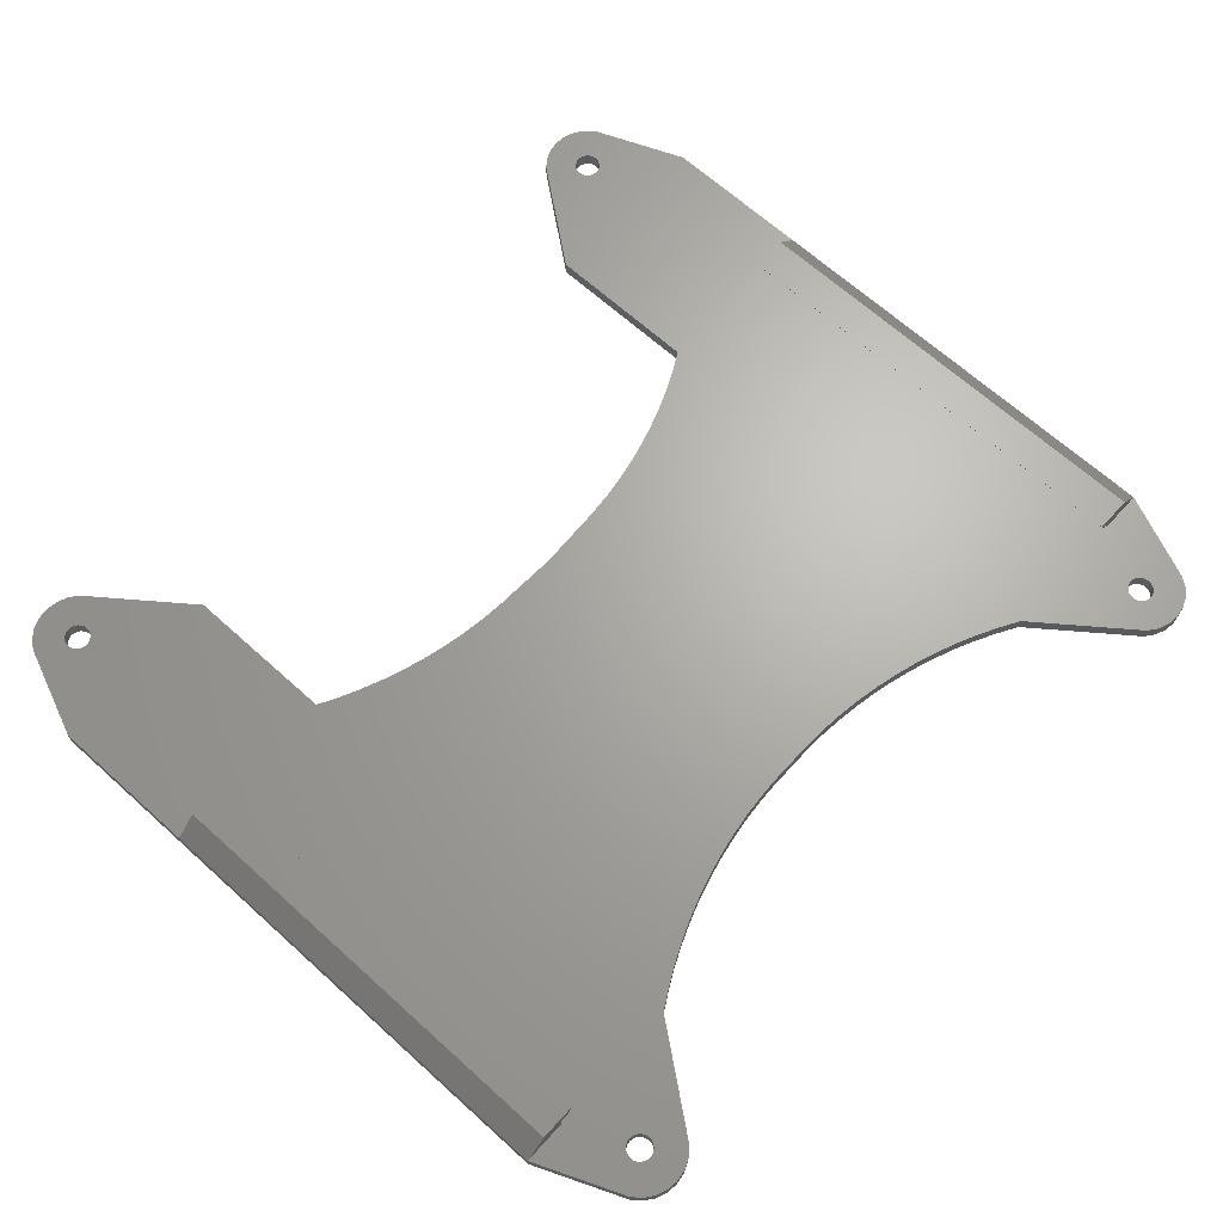
<metadata>
{"format":"stl","ext":"stl","renderer":"f3d","projection":"perspective","resolution":1024,"background":"white","views":[{"elev":66.4,"azim":132.2,"up":"+Z"}]}
</metadata>
<code>
# stl→obj: 400 verts, 820 faces
v -61.19 77.95 -9.304
v -67.19 77.95 -10.7
v -61.19 77.95 -10.7
v -64.19 77.95 -7.7
v -60.01 77.95 -9.304
v -59.2 77.95 -7.7
v -60.01 137.8 -9.302
v -59.2 78.75 -7.7
v -59.2 138.8 -7.7
v -60.01 138.8 -9.304
v -61.19 138.8 -10.7
v -67.19 138.8 -10.7
v -64.19 138.8 -7.7
v -61.19 138.8 -9.304
v -59.99 138.8 -7.7
v -60.86 138.8 -7.7
v -61.19 137.8 -9.3
v -64.19 97.75 -7.7
v -62.09 150.8 -10.7
v -67.19 138.8 -12.7
v -62.09 150.8 -12.7
v -67.19 57.08 -12.7
v -67.19 57.08 -10.7
v -62.09 44.75 -12.7
v -62.09 44.75 -10.7
v -61.14 43.51 -12.7
v -61.14 43.51 -10.7
v -59.89 42.56 -10.7
v -59.89 42.56 -12.7
v -58.45 41.96 -10.7
v -58.45 41.96 -12.7
v -56.89 41.75 -10.7
v -56.89 41.75 -12.7
v -55.27 41.99 -10.7
v -55.27 41.99 -12.7
v -53.89 42.56 -12.7
v -53.89 42.56 -10.7
v -52.65 43.51 -10.7
v -52.65 43.51 -12.7
v -42.49 56.75 -10.71
v -42.49 56.75 -12.7
v -42.49 77.95 -10.7
v -42.49 77.95 -12.7
v -52.65 152 -12.7
v -42.49 138.8 -10.7
v -42.49 138.8 -12.7
v -52.65 152 -10.7
v -53.89 152.9 -10.7
v -53.89 152.9 -12.7
v -55.34 153.5 -10.7
v -55.34 153.5 -12.7
v -56.89 153.8 -10.7
v -56.89 153.8 -12.7
v -58.45 153.5 -10.7
v -58.45 153.5 -12.7
v -59.89 152.9 -10.7
v -59.89 152.9 -12.7
v -61.14 152 -10.7
v -61.14 152 -12.7
v -55.19 147.8 -10.7
v -55.25 147.3 -12.7
v -55.25 147.3 -10.7
v -55.19 147.8 -12.7
v -55.42 146.9 -12.7
v -55.42 146.9 -10.7
v -55.69 146.6 -12.7
v -55.69 146.6 -10.7
v -56.04 146.3 -10.7
v -56.04 146.3 -12.7
v -56.45 146.1 -10.7
v -56.45 146.1 -12.7
v -56.89 146.1 -10.7
v -56.89 146.1 -12.7
v -57.33 146.1 -10.7
v -57.33 146.1 -12.7
v -57.74 146.3 -10.7
v -57.74 146.3 -12.7
v -58.1 146.6 -10.7
v -58.1 146.6 -12.7
v -58.37 146.9 -10.7
v -58.37 146.9 -12.7
v -58.54 147.3 -10.7
v -58.54 147.3 -12.7
v -58.59 147.8 -10.7
v -58.59 147.8 -12.7
v -58.54 148.2 -10.7
v -58.54 148.2 -12.7
v -58.37 148.6 -10.7
v -58.37 148.6 -12.7
v -58.1 149 -10.7
v -58.1 149 -12.7
v -57.74 149.2 -10.7
v -57.74 149.2 -12.7
v -57.33 149.4 -10.7
v -57.33 149.4 -12.7
v -56.89 149.5 -10.7
v -56.89 149.5 -12.7
v -56.45 149.4 -10.7
v -56.45 149.4 -12.7
v -56.04 149.2 -10.7
v -56.04 149.2 -12.7
v -55.69 149 -10.7
v -55.69 149 -12.7
v -55.42 148.6 -12.7
v -55.42 148.6 -10.7
v -55.25 148.2 -12.7
v -55.25 148.2 -10.7
v -39.8 137.2 -12.7
v -39.8 137.2 -10.7
v -37.04 135.7 -12.7
v -37.04 135.7 -10.7
v -34.21 134.4 -12.7
v -34.21 134.4 -10.7
v -31.32 133.3 -12.7
v -31.32 133.3 -10.7
v -28.38 132.2 -12.7
v -28.38 132.2 -10.7
v -25.39 131.4 -12.7
v -25.39 131.4 -10.7
v -22.36 130.6 -12.7
v -22.36 130.6 -10.7
v -19.3 130 -12.7
v -19.3 130 -10.7
v -16.22 129.6 -12.7
v -16.22 129.6 -10.7
v -13.12 129.3 -12.7
v -13.12 129.3 -10.7
v -10.01 129.2 -12.7
v -10.01 129.2 -10.7
v -6.893 129.2 -12.7
v -6.893 129.2 -10.7
v -58.37 48.6 -12.7
v -58.1 48.96 -10.7
v -58.37 48.6 -10.7
v -58.1 48.96 -12.7
v -57.74 49.23 -10.7
v -57.74 49.23 -12.7
v -57.33 49.4 -10.7
v -57.33 49.4 -12.7
v -56.89 49.45 -10.7
v -56.89 49.45 -12.7
v -56.45 49.4 -10.7
v -56.45 49.4 -12.7
v -56.04 49.23 -10.7
v -56.04 49.23 -12.7
v -55.69 48.96 -10.7
v -55.69 48.96 -12.7
v -55.42 48.6 -12.7
v -55.42 48.6 -10.7
v -55.25 48.19 -12.7
v -55.25 48.19 -10.7
v -55.19 47.75 -12.7
v -55.19 47.75 -10.7
v -55.25 47.31 -12.7
v -55.25 47.31 -10.7
v -55.42 46.9 -12.7
v -55.42 46.9 -10.7
v -55.69 46.55 -12.7
v -55.69 46.55 -10.7
v -56.04 46.28 -12.7
v -56.04 46.28 -10.7
v -56.45 46.11 -12.7
v -56.45 46.11 -10.7
v -56.89 46.05 -12.7
v -56.89 46.05 -10.7
v -57.33 46.11 -12.7
v -57.33 46.11 -10.7
v -57.74 46.28 -12.7
v -57.74 46.28 -10.7
v -58.1 46.55 -12.7
v -58.1 46.55 -10.7
v -58.37 46.9 -10.7
v -58.37 46.9 -12.7
v -58.54 47.31 -10.7
v -58.54 47.31 -12.7
v -58.59 47.75 -10.7
v -58.59 47.75 -12.7
v -58.54 48.19 -10.7
v -58.54 48.19 -12.7
v -39.77 79.41 -10.7
v -36.98 80.73 -10.7
v -34.14 81.92 -10.7
v -31.23 82.96 -10.7
v -28.28 83.85 -10.7
v -25.29 84.6 -10.7
v -22.26 85.19 -10.7
v -19.21 85.64 -10.7
v -16.14 85.93 -10.7
v -13.06 86.07 -10.7
v -6.893 86.35 -10.7
v -6.893 108.4 -10.7
v -16.14 85.93 -12.7
v -13.06 86.07 -12.7
v -19.21 85.64 -12.7
v -22.26 85.19 -12.7
v -25.29 84.6 -12.7
v -28.28 83.85 -12.71
v -31.23 82.96 -12.71
v -34.14 81.92 -12.71
v -36.98 80.73 -12.71
v -39.77 79.41 -12.71
v -6.893 86.35 -12.7
v -6.893 108.4 -12.7
v 47.41 77.95 -10.7
v 53.41 77.95 -10.7
v 47.41 77.95 -9.304
v 50.41 77.95 -7.7
v 46.22 77.95 -9.304
v 45.42 77.95 -7.7
v 46.22 137.8 -9.302
v 45.42 78.75 -7.7
v 45.42 138.8 -7.7
v 46.22 138.8 -9.304
v 53.41 138.8 -10.7
v 47.41 138.8 -10.7
v 50.41 138.8 -7.7
v 47.41 138.8 -9.304
v 46.21 138.8 -7.7
v 47.08 138.8 -7.7
v 47.41 137.8 -9.3
v 50.41 97.75 -7.7
v 53.41 138.8 -12.7
v 48.3 150.8 -10.7
v 48.3 150.8 -12.7
v 53.41 57.08 -10.7
v 53.41 57.08 -12.7
v 48.3 44.75 -10.7
v 48.3 44.75 -12.7
v 47.35 43.51 -10.7
v 47.35 43.51 -12.7
v 46.11 42.56 -12.7
v 46.11 42.56 -10.7
v 44.66 41.96 -12.7
v 44.66 41.96 -10.7
v 43.11 41.75 -12.7
v 43.11 41.75 -10.7
v 41.48 41.99 -12.7
v 41.48 41.99 -10.7
v 40.11 42.56 -12.7
v 40.11 42.56 -10.7
v 38.86 43.51 -12.7
v 38.86 43.51 -10.7
v 28.7 56.75 -10.71
v 28.7 56.75 -12.7
v 28.7 77.95 -10.7
v 28.7 77.95 -12.7
v 28.7 138.8 -12.7
v 28.7 138.8 -10.7
v 38.86 152 -12.7
v 38.86 152 -10.7
v 40.11 152.9 -12.7
v 40.11 152.9 -10.7
v 41.55 153.5 -12.7
v 41.55 153.5 -10.7
v 43.11 153.8 -12.7
v 43.11 153.8 -10.7
v 44.66 153.5 -12.7
v 44.66 153.5 -10.7
v 46.11 152.9 -12.7
v 46.11 152.9 -10.7
v 47.35 152 -12.7
v 47.35 152 -10.7
v 41.46 147.3 -10.7
v 41.46 147.3 -12.7
v 41.41 147.8 -10.7
v 41.41 147.8 -12.7
v 41.63 146.9 -10.7
v 41.63 146.9 -12.7
v 41.9 146.6 -10.7
v 41.9 146.6 -12.7
v 42.26 146.3 -12.7
v 42.26 146.3 -10.7
v 42.67 146.1 -12.7
v 42.67 146.1 -10.7
v 43.11 146.1 -12.7
v 43.11 146.1 -10.7
v 43.55 146.1 -12.7
v 43.55 146.1 -10.7
v 43.96 146.3 -12.7
v 43.96 146.3 -10.7
v 44.31 146.6 -12.7
v 44.31 146.6 -10.7
v 44.58 146.9 -10.7
v 44.58 146.9 -12.7
v 44.75 147.3 -10.7
v 44.75 147.3 -12.7
v 44.81 147.8 -10.7
v 44.81 147.8 -12.7
v 44.75 148.2 -10.7
v 44.75 148.2 -12.7
v 44.58 148.6 -10.7
v 44.58 148.6 -12.7
v 44.31 149 -10.7
v 44.31 149 -12.7
v 43.96 149.2 -12.7
v 43.96 149.2 -10.7
v 43.55 149.4 -12.7
v 43.55 149.4 -10.7
v 43.11 149.5 -12.7
v 43.11 149.5 -10.7
v 42.67 149.4 -12.7
v 42.67 149.4 -10.7
v 42.26 149.2 -12.7
v 42.26 149.2 -10.7
v 41.9 149 -12.7
v 41.9 149 -10.7
v 41.63 148.6 -10.7
v 41.63 148.6 -12.7
v 41.46 148.2 -10.7
v 41.46 148.2 -12.7
v 26.01 137.2 -12.7
v 26.01 137.2 -10.7
v 23.25 135.7 -12.7
v 23.25 135.7 -10.7
v 20.42 134.4 -12.7
v 20.42 134.4 -10.7
v 17.53 133.3 -12.7
v 17.53 133.3 -10.7
v 14.59 132.2 -12.7
v 14.59 132.2 -10.7
v 11.6 131.4 -12.7
v 11.6 131.4 -10.7
v 8.577 130.6 -12.7
v 8.577 130.6 -10.7
v 5.518 130 -12.7
v 5.518 130 -10.7
v 2.435 129.6 -12.7
v 2.435 129.6 -10.7
v -0.6666 129.3 -12.7
v -0.6666 129.3 -10.7
v -3.778 129.2 -12.7
v -3.778 129.2 -10.7
v 44.58 48.6 -10.7
v 44.31 48.96 -10.7
v 44.58 48.6 -12.7
v 44.31 48.96 -12.7
v 43.96 49.23 -12.7
v 43.96 49.23 -10.7
v 43.55 49.4 -12.7
v 43.55 49.4 -10.7
v 43.11 49.45 -12.7
v 43.11 49.45 -10.7
v 42.67 49.4 -12.7
v 42.67 49.4 -10.7
v 42.26 49.23 -12.7
v 42.26 49.23 -10.7
v 41.9 48.96 -12.7
v 41.9 48.96 -10.7
v 41.63 48.6 -10.7
v 41.63 48.6 -12.7
v 41.46 48.19 -10.7
v 41.46 48.19 -12.7
v 41.41 47.75 -10.7
v 41.41 47.75 -12.7
v 41.46 47.31 -10.7
v 41.46 47.31 -12.7
v 41.63 46.9 -10.7
v 41.63 46.9 -12.7
v 41.9 46.55 -10.7
v 41.9 46.55 -12.7
v 42.26 46.28 -12.7
v 42.26 46.28 -10.7
v 42.67 46.11 -12.7
v 42.67 46.11 -10.7
v 43.11 46.05 -12.7
v 43.11 46.05 -10.7
v 43.55 46.11 -12.7
v 43.55 46.11 -10.7
v 43.96 46.28 -12.7
v 43.96 46.28 -10.7
v 44.31 46.55 -12.7
v 44.31 46.55 -10.7
v 44.58 46.9 -10.7
v 44.58 46.9 -12.7
v 44.75 47.31 -10.7
v 44.75 47.31 -12.7
v 44.81 47.75 -10.7
v 44.81 47.75 -12.7
v 44.75 48.19 -10.7
v 44.75 48.19 -12.7
v 25.98 79.41 -10.7
v 23.2 80.73 -10.7
v 20.35 81.92 -10.7
v 17.45 82.96 -10.7
v 14.49 83.85 -10.7
v 11.5 84.6 -10.7
v 8.474 85.19 -10.7
v 5.422 85.64 -10.7
v 2.352 85.93 -10.7
v -0.7291 86.07 -10.7
v -0.7291 86.07 -12.7
v 2.352 85.93 -12.7
v 5.422 85.64 -12.7
v 8.474 85.19 -12.7
v 11.5 84.6 -12.7
v 14.49 83.85 -12.71
v 17.45 82.96 -12.71
v 20.35 81.92 -12.71
v 23.2 80.73 -12.71
v 25.98 79.41 -12.71
f 1 2 3
f 2 1 4
f 4 1 5
f 4 5 6
f 7 6 5
f 6 7 8
f 8 7 9
f 9 7 10
f 2 11 12
f 11 2 3
f 13 11 12
f 11 13 14
f 14 13 10
f 10 13 9
f 9 13 15
f 15 13 16
f 11 1 3
f 1 11 17
f 17 11 14
f 18 16 13
f 16 18 4
f 16 4 6
f 16 6 15
f 15 6 9
f 9 6 8
f 4 12 2
f 12 4 18
f 12 18 13
f 10 17 14
f 17 10 7
f 17 5 1
f 5 17 7
f 19 20 12
f 20 19 21
f 2 22 23
f 22 2 20
f 20 2 12
f 23 24 25
f 24 23 22
f 25 26 27
f 26 25 24
f 28 26 29
f 26 28 27
f 30 29 31
f 29 30 28
f 32 31 33
f 31 32 30
f 34 33 35
f 33 34 32
f 36 34 35
f 34 36 37
f 38 36 39
f 36 38 37
f 39 40 38
f 40 39 41
f 41 42 40
f 42 41 43
f 44 45 46
f 45 44 47
f 48 44 49
f 44 48 47
f 50 49 51
f 49 50 48
f 52 51 53
f 51 52 50
f 54 53 55
f 53 54 52
f 56 55 57
f 55 56 54
f 58 57 59
f 57 58 56
f 58 21 19
f 21 58 59
f 60 61 62
f 61 60 63
f 62 64 65
f 64 62 61
f 65 66 67
f 66 65 64
f 68 66 69
f 66 68 67
f 70 69 71
f 69 70 68
f 72 71 73
f 71 72 70
f 74 73 75
f 73 74 72
f 76 75 77
f 75 76 74
f 78 77 79
f 77 78 76
f 79 80 78
f 80 79 81
f 81 82 80
f 82 81 83
f 83 84 82
f 84 83 85
f 85 86 84
f 86 85 87
f 87 88 86
f 88 87 89
f 89 90 88
f 90 89 91
f 92 91 93
f 91 92 90
f 94 93 95
f 93 94 92
f 96 95 97
f 95 96 94
f 98 97 99
f 97 98 96
f 100 99 101
f 99 100 98
f 102 101 103
f 101 102 100
f 102 104 105
f 104 102 103
f 105 106 107
f 106 105 104
f 107 63 60
f 63 107 106
f 45 108 46
f 108 45 109
f 109 110 108
f 110 109 111
f 111 112 110
f 112 111 113
f 113 114 112
f 114 113 115
f 115 116 114
f 116 115 117
f 117 118 116
f 118 117 119
f 119 120 118
f 120 119 121
f 121 122 120
f 122 121 123
f 123 124 122
f 124 123 125
f 125 126 124
f 126 125 127
f 127 128 126
f 128 127 129
f 129 130 128
f 130 129 131
f 132 133 134
f 133 132 135
f 136 135 137
f 135 136 133
f 138 137 139
f 137 138 136
f 140 139 141
f 139 140 138
f 142 141 143
f 141 142 140
f 144 143 145
f 143 144 142
f 146 145 147
f 145 146 144
f 146 148 149
f 148 146 147
f 149 150 151
f 150 149 148
f 151 152 153
f 152 151 150
f 153 154 155
f 154 153 152
f 155 156 157
f 156 155 154
f 157 158 159
f 158 157 156
f 160 159 158
f 159 160 161
f 162 161 160
f 161 162 163
f 164 163 162
f 163 164 165
f 166 165 164
f 165 166 167
f 168 167 166
f 167 168 169
f 170 169 168
f 169 170 171
f 170 172 171
f 172 170 173
f 173 174 172
f 174 173 175
f 175 176 174
f 176 175 177
f 177 178 176
f 178 177 179
f 179 134 178
f 134 179 132
f 11 19 12
f 19 11 58
f 58 11 3
f 58 3 27
f 58 27 28
f 58 28 56
f 56 28 176
f 176 28 30
f 56 176 84
f 176 30 174
f 174 30 172
f 172 30 32
f 172 32 171
f 171 32 169
f 169 32 167
f 167 32 165
f 165 32 163
f 163 32 34
f 163 34 161
f 161 34 159
f 159 34 157
f 157 34 155
f 155 34 37
f 155 37 153
f 153 37 60
f 84 54 56
f 54 84 86
f 54 86 88
f 54 88 52
f 52 88 90
f 52 90 92
f 52 92 94
f 52 94 96
f 52 96 98
f 52 98 50
f 50 98 100
f 50 100 102
f 50 102 105
f 50 105 107
f 50 107 48
f 48 107 60
f 48 60 37
f 48 37 38
f 48 38 47
f 47 38 40
f 47 40 45
f 45 40 42
f 45 42 109
f 109 42 180
f 109 180 111
f 111 180 181
f 111 181 113
f 113 181 182
f 113 182 115
f 115 182 183
f 115 183 117
f 117 183 184
f 117 184 119
f 119 184 185
f 119 185 121
f 121 185 186
f 121 186 123
f 123 186 187
f 123 187 125
f 125 187 188
f 125 188 127
f 127 188 189
f 127 189 129
f 129 189 190
f 129 190 191
f 129 191 131
f 176 82 84
f 82 176 178
f 82 178 80
f 80 178 134
f 80 134 78
f 78 134 133
f 78 133 76
f 76 133 136
f 76 136 74
f 74 136 138
f 74 138 72
f 72 138 140
f 72 140 70
f 70 140 142
f 70 142 144
f 70 144 68
f 68 144 146
f 68 146 67
f 67 146 149
f 67 149 65
f 65 149 151
f 65 151 62
f 62 151 153
f 62 153 60
f 25 2 23
f 2 25 3
f 3 25 27
f 189 192 193
f 192 189 188
f 188 194 192
f 194 188 187
f 187 195 194
f 195 187 186
f 186 196 195
f 196 186 185
f 196 184 197
f 184 196 185
f 197 183 198
f 183 197 184
f 198 182 199
f 182 198 183
f 199 181 200
f 181 199 182
f 200 180 201
f 180 200 181
f 180 43 201
f 43 180 42
f 83 177 85
f 177 83 179
f 179 83 81
f 179 81 132
f 132 81 79
f 132 79 135
f 135 79 77
f 135 77 137
f 137 77 75
f 137 75 139
f 139 75 73
f 139 73 141
f 141 73 71
f 141 71 143
f 143 71 145
f 145 71 69
f 145 69 147
f 147 69 66
f 147 66 148
f 148 66 64
f 148 64 150
f 150 64 61
f 150 61 152
f 152 61 63
f 55 85 57
f 85 55 87
f 87 55 89
f 89 55 53
f 89 53 91
f 91 53 93
f 93 53 95
f 95 53 97
f 97 53 99
f 99 53 51
f 99 51 101
f 101 51 103
f 103 51 104
f 104 51 106
f 106 51 49
f 106 49 63
f 63 49 36
f 36 49 39
f 39 49 44
f 39 44 41
f 41 44 43
f 43 44 46
f 43 46 201
f 201 46 108
f 201 108 110
f 201 110 200
f 200 110 112
f 200 112 199
f 199 112 114
f 199 114 198
f 198 114 116
f 198 116 197
f 197 116 118
f 197 118 196
f 196 118 120
f 196 120 195
f 195 120 122
f 195 122 194
f 194 122 124
f 194 124 192
f 192 124 126
f 192 126 193
f 193 126 128
f 193 128 202
f 202 128 203
f 203 128 130
f 21 22 20
f 22 21 24
f 24 21 59
f 24 59 26
f 26 59 29
f 29 59 57
f 29 57 177
f 29 177 31
f 177 57 85
f 31 177 175
f 31 175 173
f 31 173 33
f 33 173 170
f 33 170 168
f 33 168 166
f 33 166 164
f 33 164 162
f 33 162 35
f 35 162 160
f 35 160 158
f 35 158 156
f 35 156 154
f 35 154 36
f 36 154 152
f 36 152 63
f 202 189 193
f 189 202 190
f 203 190 202
f 190 203 191
f 204 205 206
f 207 206 205
f 208 206 207
f 209 208 207
f 208 209 210
f 211 210 209
f 212 210 211
f 213 210 212
f 214 215 205
f 204 205 215
f 214 215 216
f 217 216 215
f 213 216 217
f 212 216 213
f 218 216 212
f 219 216 218
f 204 206 215
f 220 215 206
f 217 215 220
f 216 219 221
f 207 221 219
f 209 207 219
f 218 209 219
f 212 209 218
f 211 209 212
f 205 214 207
f 221 207 214
f 216 221 214
f 217 220 213
f 210 213 220
f 206 208 220
f 210 220 208
f 214 222 223
f 224 223 222
f 225 226 205
f 222 205 226
f 214 205 222
f 227 228 225
f 226 225 228
f 229 230 227
f 228 227 230
f 231 230 232
f 229 232 230
f 233 231 234
f 232 234 231
f 235 233 236
f 234 236 233
f 237 235 238
f 236 238 235
f 237 238 239
f 240 239 238
f 241 239 242
f 240 242 239
f 242 243 241
f 244 241 243
f 243 245 244
f 246 244 245
f 247 248 249
f 250 249 248
f 251 249 252
f 250 252 249
f 253 251 254
f 252 254 251
f 255 253 256
f 254 256 253
f 257 255 258
f 256 258 255
f 259 257 260
f 258 260 257
f 261 259 262
f 260 262 259
f 223 224 262
f 261 262 224
f 263 264 265
f 266 265 264
f 267 268 263
f 264 263 268
f 269 270 267
f 268 267 270
f 271 270 272
f 269 272 270
f 273 271 274
f 272 274 271
f 275 273 276
f 274 276 273
f 277 275 278
f 276 278 275
f 279 277 280
f 278 280 277
f 281 279 282
f 280 282 279
f 282 283 281
f 284 281 283
f 283 285 284
f 286 284 285
f 285 287 286
f 288 286 287
f 287 289 288
f 290 288 289
f 289 291 290
f 292 290 291
f 291 293 292
f 294 292 293
f 295 294 296
f 293 296 294
f 297 295 298
f 296 298 295
f 299 297 300
f 298 300 297
f 301 299 302
f 300 302 299
f 303 301 304
f 302 304 301
f 305 303 306
f 304 306 303
f 307 308 306
f 305 306 308
f 309 310 307
f 308 307 310
f 265 266 309
f 310 309 266
f 247 311 248
f 312 248 311
f 311 313 312
f 314 312 313
f 313 315 314
f 316 314 315
f 315 317 316
f 318 316 317
f 317 319 318
f 320 318 319
f 319 321 320
f 322 320 321
f 321 323 322
f 324 322 323
f 323 325 324
f 326 324 325
f 325 327 326
f 328 326 327
f 327 329 328
f 330 328 329
f 329 331 330
f 332 330 331
f 331 130 332
f 131 332 130
f 333 334 335
f 336 335 334
f 337 336 338
f 334 338 336
f 339 337 340
f 338 340 337
f 341 339 342
f 340 342 339
f 343 341 344
f 342 344 341
f 345 343 346
f 344 346 343
f 347 345 348
f 346 348 345
f 349 350 348
f 347 348 350
f 351 352 349
f 350 349 352
f 353 354 351
f 352 351 354
f 355 356 353
f 354 353 356
f 357 358 355
f 356 355 358
f 359 360 357
f 358 357 360
f 360 359 361
f 362 361 359
f 361 362 363
f 364 363 362
f 363 364 365
f 366 365 364
f 365 366 367
f 368 367 366
f 367 368 369
f 370 369 368
f 369 370 371
f 372 371 370
f 372 373 371
f 374 371 373
f 373 375 374
f 376 374 375
f 375 377 376
f 378 376 377
f 377 379 378
f 380 378 379
f 379 333 380
f 335 380 333
f 214 223 215
f 262 215 223
f 204 215 262
f 229 204 262
f 232 229 262
f 260 232 262
f 377 232 260
f 234 232 377
f 287 377 260
f 375 234 377
f 373 234 375
f 236 234 373
f 372 236 373
f 370 236 372
f 368 236 370
f 366 236 368
f 364 236 366
f 238 236 364
f 362 238 364
f 359 238 362
f 357 238 359
f 355 238 357
f 240 238 355
f 353 240 355
f 265 240 353
f 260 258 287
f 289 287 258
f 291 289 258
f 256 291 258
f 293 291 256
f 296 293 256
f 298 296 256
f 300 298 256
f 302 300 256
f 254 302 256
f 304 302 254
f 306 304 254
f 307 306 254
f 309 307 254
f 252 309 254
f 265 309 252
f 240 265 252
f 242 240 252
f 250 242 252
f 243 242 250
f 248 243 250
f 245 243 248
f 312 245 248
f 381 245 312
f 314 381 312
f 382 381 314
f 316 382 314
f 383 382 316
f 318 383 316
f 384 383 318
f 320 384 318
f 385 384 320
f 322 385 320
f 386 385 322
f 324 386 322
f 387 386 324
f 326 387 324
f 388 387 326
f 328 388 326
f 389 388 328
f 330 389 328
f 390 389 330
f 332 390 330
f 190 390 332
f 191 190 332
f 131 191 332
f 287 285 377
f 379 377 285
f 283 379 285
f 333 379 283
f 282 333 283
f 334 333 282
f 280 334 282
f 338 334 280
f 278 338 280
f 340 338 278
f 276 340 278
f 342 340 276
f 274 342 276
f 344 342 274
f 346 344 274
f 272 346 274
f 348 346 272
f 269 348 272
f 349 348 269
f 267 349 269
f 351 349 267
f 263 351 267
f 353 351 263
f 265 353 263
f 225 205 227
f 204 227 205
f 229 227 204
f 391 392 390
f 389 390 392
f 392 393 389
f 388 389 393
f 393 394 388
f 387 388 394
f 394 395 387
f 386 387 395
f 396 385 395
f 386 395 385
f 397 384 396
f 385 396 384
f 398 383 397
f 384 397 383
f 399 382 398
f 383 398 382
f 400 381 399
f 382 399 381
f 400 246 381
f 245 381 246
f 288 378 286
f 380 286 378
f 284 286 380
f 335 284 380
f 281 284 335
f 336 281 335
f 279 281 336
f 337 279 336
f 277 279 337
f 339 277 337
f 275 277 339
f 341 275 339
f 273 275 341
f 343 273 341
f 345 273 343
f 271 273 345
f 347 271 345
f 270 271 347
f 350 270 347
f 268 270 350
f 352 268 350
f 264 268 352
f 354 264 352
f 266 264 354
f 259 288 257
f 290 257 288
f 292 257 290
f 255 257 292
f 294 255 292
f 295 255 294
f 297 255 295
f 299 255 297
f 301 255 299
f 253 255 301
f 303 253 301
f 305 253 303
f 308 253 305
f 310 253 308
f 251 253 310
f 266 251 310
f 239 251 266
f 241 251 239
f 249 251 241
f 244 249 241
f 246 249 244
f 247 249 246
f 400 247 246
f 311 247 400
f 313 311 400
f 399 313 400
f 315 313 399
f 398 315 399
f 317 315 398
f 397 317 398
f 319 317 397
f 396 319 397
f 321 319 396
f 395 321 396
f 323 321 395
f 394 323 395
f 325 323 394
f 393 325 394
f 327 325 393
f 392 327 393
f 329 327 392
f 391 329 392
f 331 329 391
f 202 331 391
f 203 331 202
f 130 331 203
f 222 226 224
f 228 224 226
f 261 224 228
f 230 261 228
f 231 261 230
f 259 261 231
f 378 259 231
f 233 378 231
f 288 259 378
f 376 378 233
f 374 376 233
f 235 374 233
f 371 374 235
f 369 371 235
f 367 369 235
f 365 367 235
f 363 365 235
f 237 363 235
f 361 363 237
f 360 361 237
f 358 360 237
f 356 358 237
f 239 356 237
f 354 356 239
f 266 354 239
f 391 390 202
f 190 202 390
f 202 190 203
f 191 203 190

</code>
